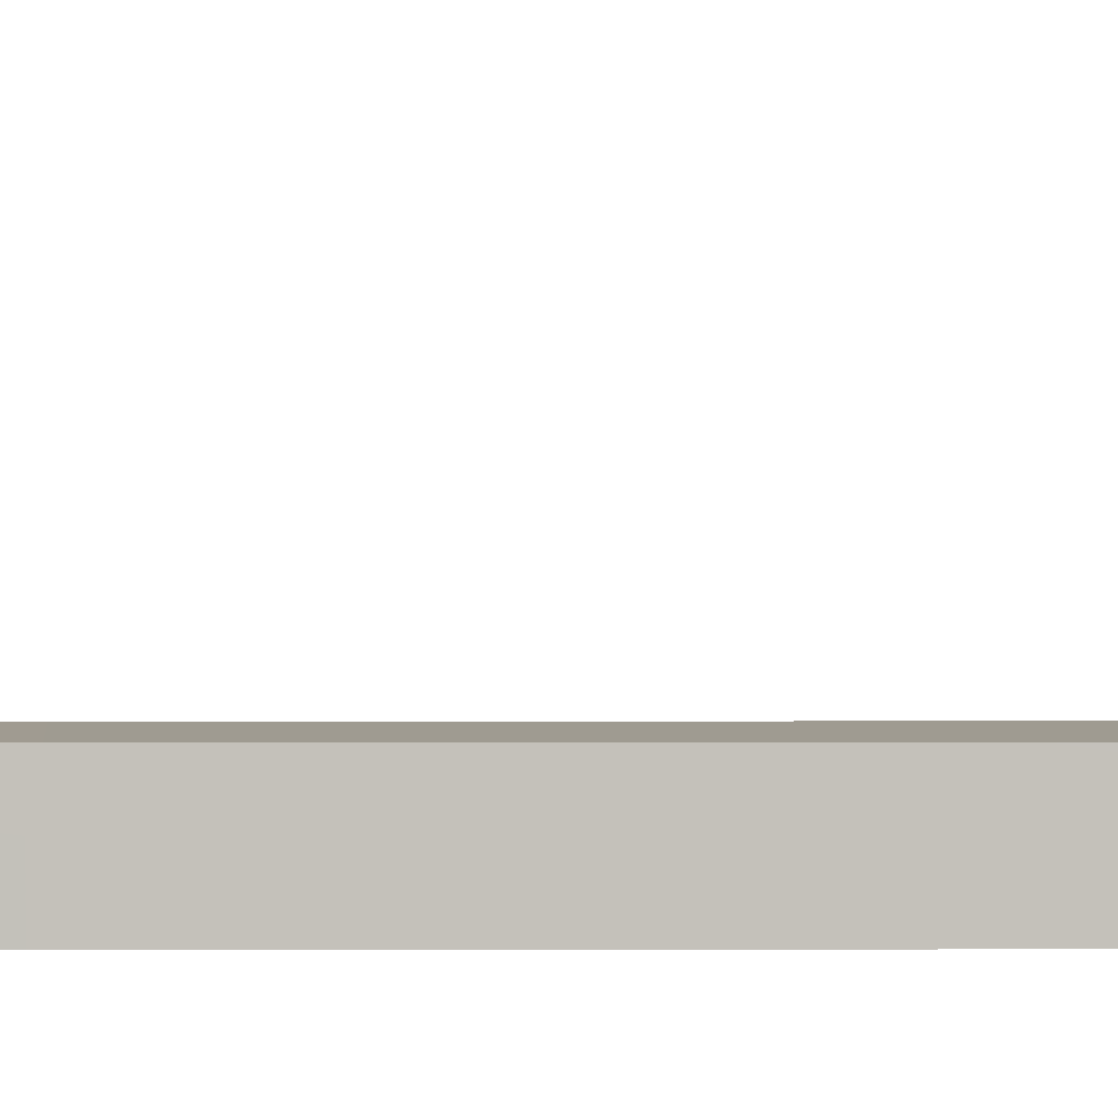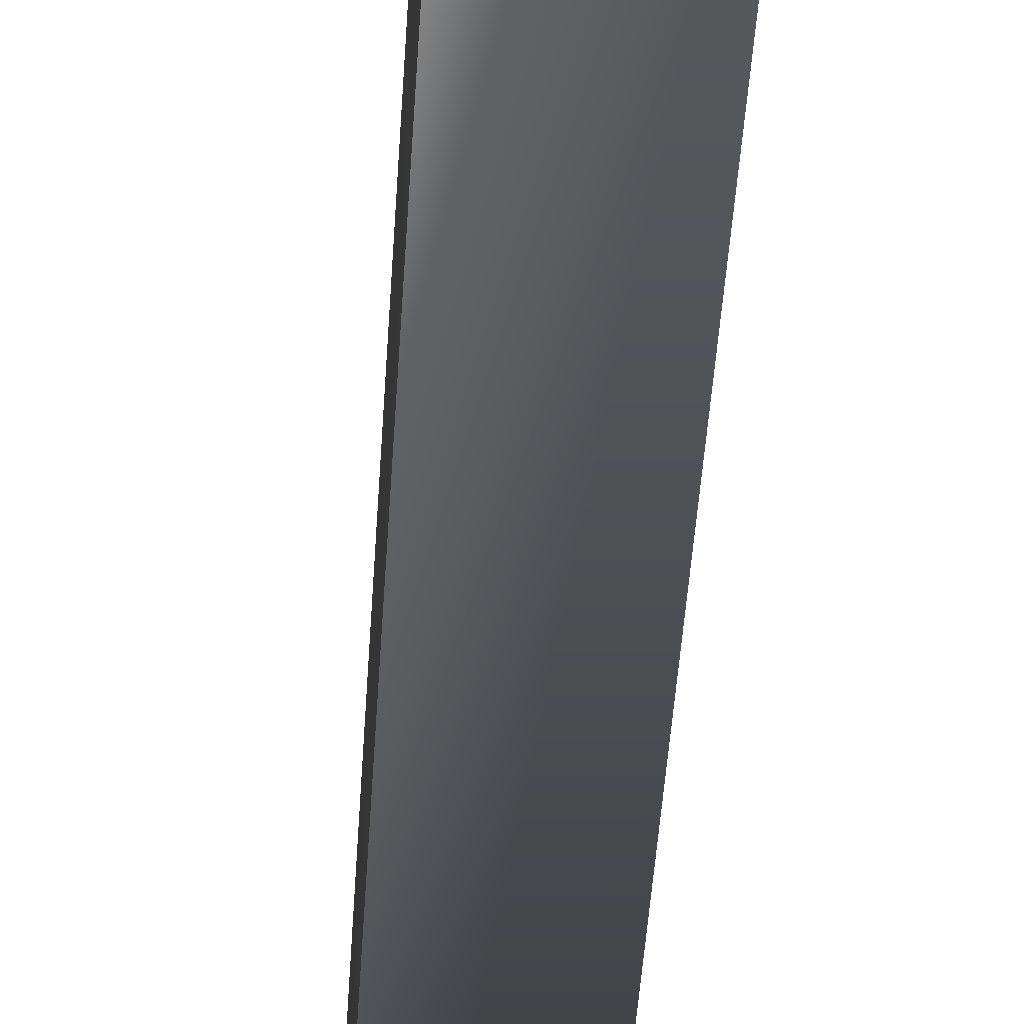
<metadata>
{"format":"obj","ext":"obj","renderer":"f3d","projection":"perspective","resolution":1024,"background":"white","views":[{"elev":3.6,"azim":89.9,"up":"+Z"},{"elev":-11.8,"azim":-1.0,"up":"+Z"}]}
</metadata>
<code>
g Converted object 0
v -0.75 65.57 -1
v -0.75 -0.001288 -1
v 0.75 65.57 -1
v 0.75 -0.001288 -1
v 0.75 66.01 -1.971
v 0.75 -0.000469 -2.001
v -0.75 66.01 -1.971
v -0.75 -0.000469 -2.001
v -0.64 67 -0.6462
v -0.64 66 -0.4268
v 0.64 67 -0.6462
v 0.64 66 -0.4268
v -0.512 67.01 1.023
v -0.512 66.01 1.658
v 0.512 67.01 1.023
v 0.512 66.01 1.658
v 0.75 -0.001288 -1
v -0.75 -0.001288 -1
v -0.75 -0.000469 -2.001
v 0.75 -0.000469 -2.001
v 0.64 -1.436 -0.6462
v 0.64 -0.4316 -0.4268
v -0.64 -1.436 -0.6462
v -0.64 -0.4316 -0.4268
v 0.512 -1.444 1.023
v 0.512 -0.4428 1.658
v -0.512 -1.444 1.023
v -0.512 -0.4428 1.658
f 1 2 3
f 2 4 3
f 3 4 5
f 4 6 5
f 5 6 7
f 6 8 7
f 7 8 1
f 8 2 1
f 13 14 15
f 14 16 15
f 2 8 4
f 8 6 4
f 9 7 1
f 9 1 10
f 11 5 7
f 11 7 9
f 10 1 3
f 10 3 12
f 12 3 5
f 12 5 11
f 13 9 10
f 13 10 14
f 15 11 9
f 15 9 13
f 14 10 12
f 14 12 16
f 16 12 11
f 16 11 15
f 25 26 27
f 26 28 27
f 21 20 17
f 21 17 22
f 23 19 20
f 23 20 21
f 22 17 18
f 22 18 24
f 24 18 19
f 24 19 23
f 25 21 22
f 25 22 26
f 27 23 21
f 27 21 25
f 26 22 24
f 26 24 28
f 28 24 23
f 28 23 27

</code>
